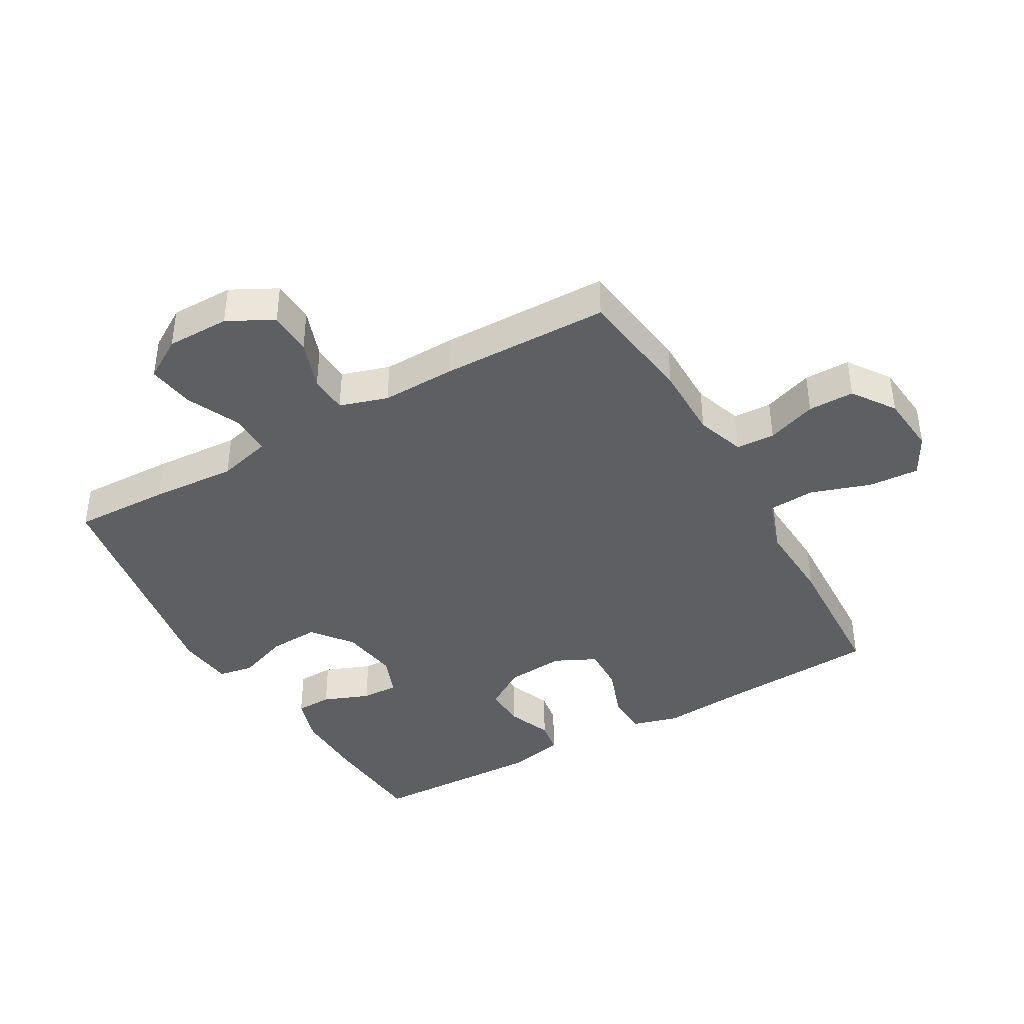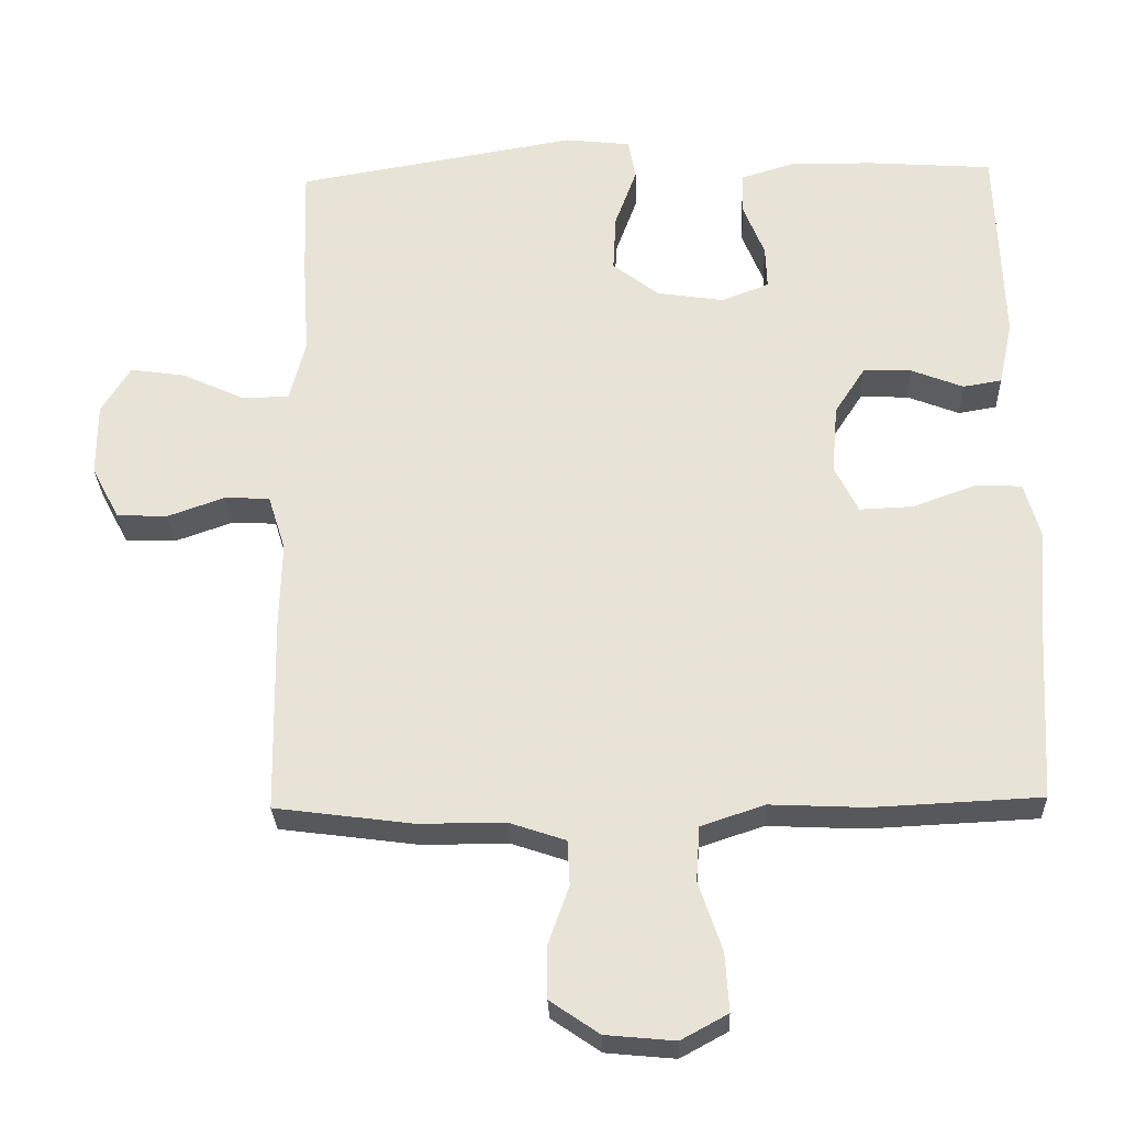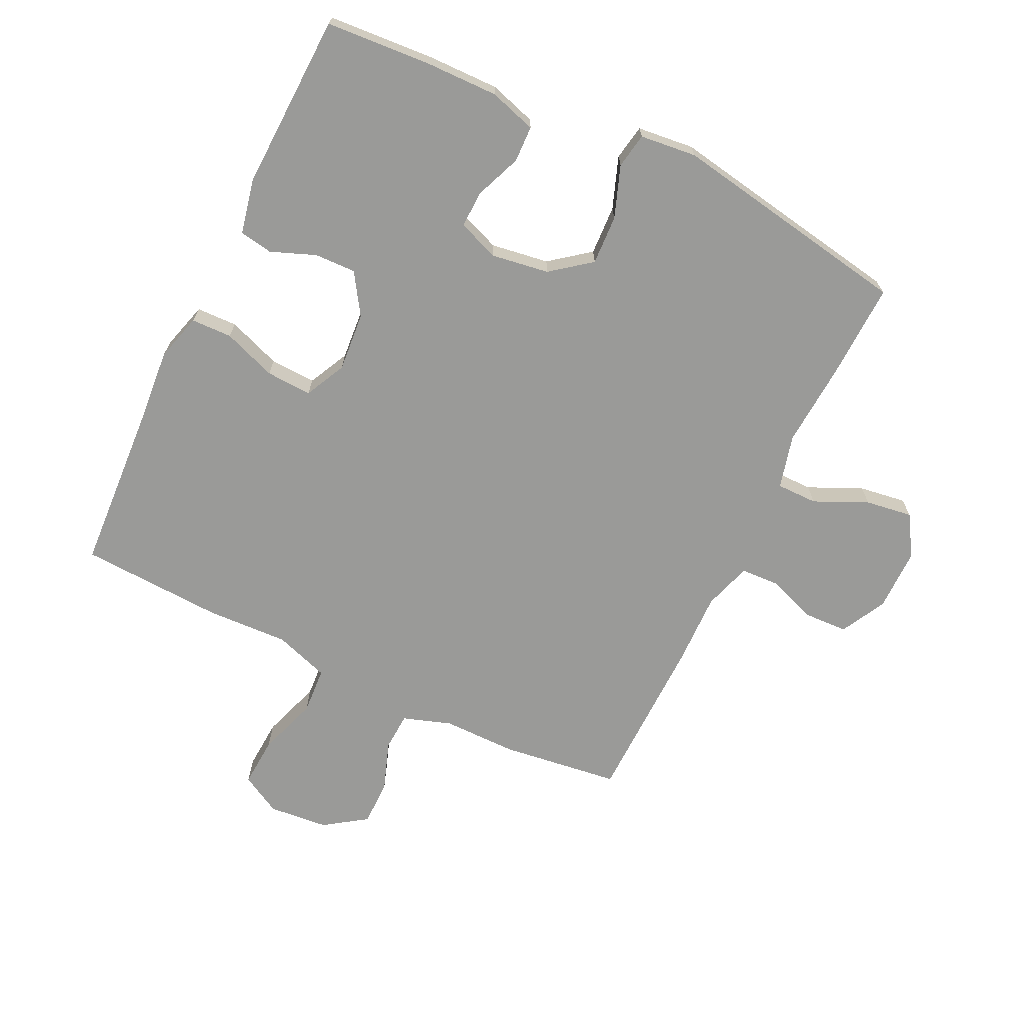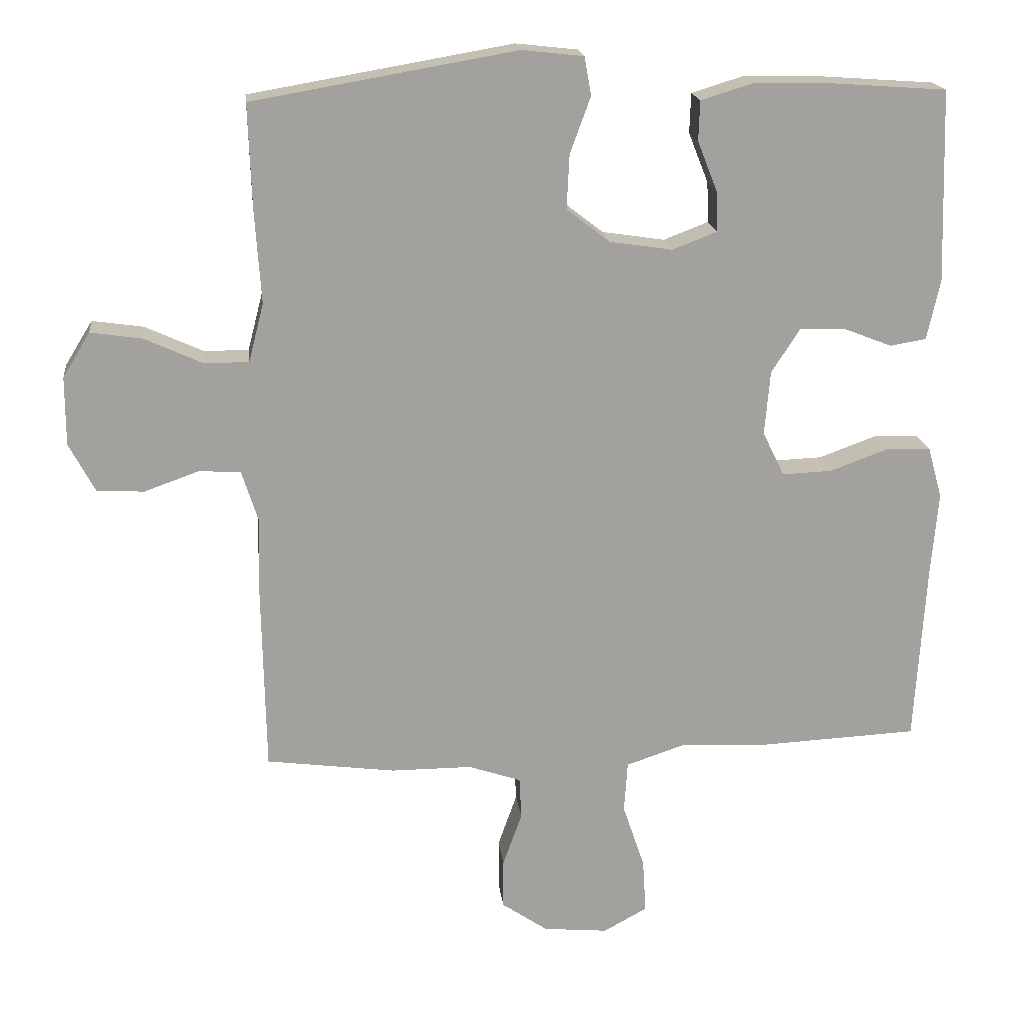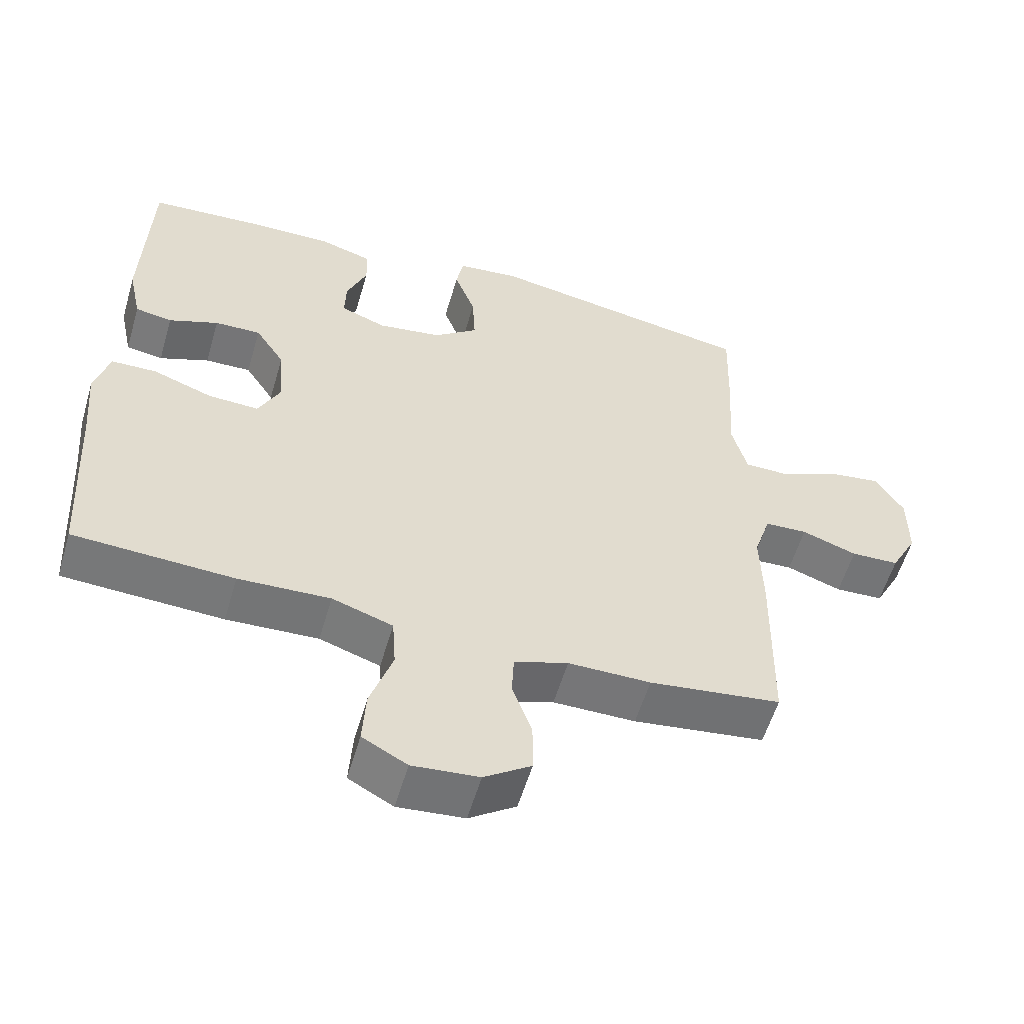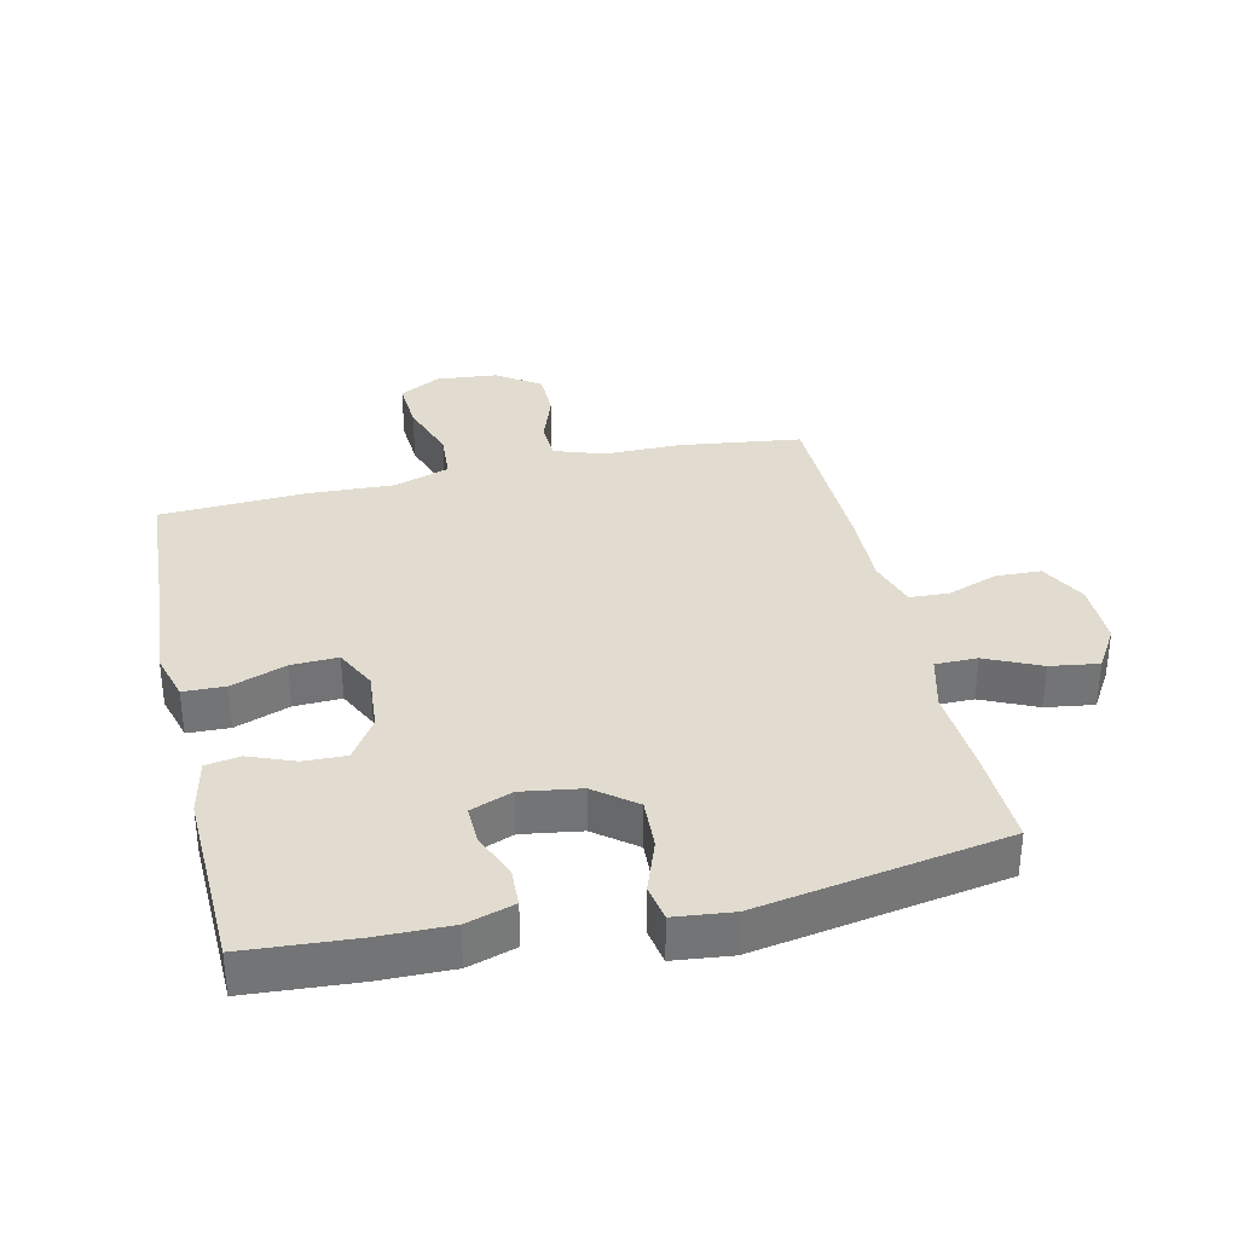
<metadata>
{"format":"obj","ext":"obj","renderer":"f3d","projection":"perspective","resolution":1024,"background":"white","views":[{"elev":-40.5,"azim":119.9,"up":"+Y"},{"elev":-28.6,"azim":-178.0,"up":"+Z"},{"elev":-69.2,"azim":-25.8,"up":"+Y"},{"elev":18.3,"azim":173.4,"up":"+Z"},{"elev":-56.9,"azim":-16.3,"up":"+Z"},{"elev":34.3,"azim":-12.9,"up":"+Y"}]}
</metadata>
<code>
v -0.5 0.07 0.5
v -0.332 0.07 0.512
v -0.217 0.07 0.514
v -0.142 0.07 0.491
v -0.14 0.07 0.433
v -0.169 0.07 0.36
v -0.171 0.07 0.301
v -0.106 0.07 0.276
v -0.014 0.07 0.29
v 0.049 0.07 0.339
v 0.045 0.07 0.418
v 0.015 0.07 0.5
v 0.025 0.07 0.556
v 0.115 0.07 0.566
v 0.5 0.07 0.5
v 0.495 0.07 0.347
v 0.486 0.07 0.212
v 0.508 0.07 0.127
v 0.573 0.07 0.127
v 0.658 0.07 0.166
v 0.733 0.07 0.177
v 0.773 0.07 0.112
v 0.773 0.07 0.012
v 0.735 0.07 -0.06
v 0.666 0.07 -0.063
v 0.587 0.07 -0.035
v 0.526 0.07 -0.038
v 0.502 0.07 -0.114
v 0.505 0.07 -0.231
v 0.5 0.07 -0.5
v 0.311 0.07 -0.525
v 0.193 0.07 -0.525
v 0.116 0.07 -0.551
v 0.113 0.07 -0.612
v 0.141 0.07 -0.691
v 0.141 0.07 -0.764
v 0.074 0.07 -0.81
v -0.021 0.07 -0.819
v -0.085 0.07 -0.784
v -0.08 0.07 -0.704
v -0.048 0.07 -0.609
v -0.053 0.07 -0.534
v -0.14 0.07 -0.505
v -0.271 0.07 -0.511
v -0.5 0.07 -0.5
v -0.516 0.07 -0.232
v -0.526 0.07 -0.114
v -0.505 0.07 -0.039
v -0.44 0.07 -0.037
v -0.355 0.07 -0.068
v -0.282 0.07 -0.071
v -0.25 0.07 -0.006
v -0.258 0.07 0.088
v -0.3 0.07 0.153
v -0.366 0.07 0.151
v -0.437 0.07 0.123
v -0.49 0.07 0.132
v -0.509 0.07 0.22
v -0.5 0 0.5
v -0.332 0 0.512
v -0.217 0 0.514
v -0.142 0 0.491
v -0.14 0 0.433
v -0.169 0 0.36
v -0.171 0 0.301
v -0.106 0 0.276
v -0.014 0 0.29
v 0.049 0 0.339
v 0.045 0 0.418
v 0.015 0 0.5
v 0.025 0 0.556
v 0.115 0 0.566
v 0.5 0 0.5
v 0.495 0 0.347
v 0.486 0 0.212
v 0.508 0 0.127
v 0.573 0 0.127
v 0.658 0 0.166
v 0.733 0 0.177
v 0.773 0 0.112
v 0.773 0 0.012
v 0.735 0 -0.06
v 0.666 0 -0.063
v 0.587 0 -0.035
v 0.526 0 -0.038
v 0.502 0 -0.114
v 0.505 0 -0.231
v 0.5 0 -0.5
v 0.311 0 -0.525
v 0.193 0 -0.525
v 0.116 0 -0.551
v 0.113 0 -0.612
v 0.141 0 -0.691
v 0.141 0 -0.764
v 0.074 0 -0.81
v -0.021 0 -0.819
v -0.085 0 -0.784
v -0.08 0 -0.704
v -0.048 0 -0.609
v -0.053 0 -0.534
v -0.14 0 -0.505
v -0.271 0 -0.511
v -0.5 0 -0.5
v -0.516 0 -0.232
v -0.526 0 -0.114
v -0.505 0 -0.039
v -0.44 0 -0.037
v -0.355 0 -0.068
v -0.282 0 -0.071
v -0.25 0 -0.006
v -0.258 0 0.088
v -0.3 0 0.153
v -0.366 0 0.151
v -0.437 0 0.123
v -0.49 0 0.132
v -0.509 0 0.22
f 55 56 57 58
f 54 55 58 1
f 53 54 1 2
f 47 48 49 50
f 46 47 50 51
f 43 44 45 46
f 42 43 46 51
f 38 39 40 41
f 38 41 42
f 37 38 42
f 34 35 36 37
f 33 34 37 42
f 32 33 42 51
f 28 29 30 31
f 27 28 31 32
f 23 24 25 26
f 23 26 27
f 22 23 27
f 19 20 21 22
f 18 19 22 27
f 17 18 27 32
f 11 12 13 14
f 10 11 14 15
f 9 10 15 16
f 3 4 5 6
f 53 2 3 6
f 52 53 6 7
f 32 51 52
f 8 9 16 17
f 8 17 32 52
f 7 8 52
f 116 115 114 113
f 59 116 113 112
f 60 59 112 111
f 108 107 106 105
f 109 108 105 104
f 104 103 102 101
f 109 104 101 100
f 99 98 97 96
f 100 99 96
f 100 96 95
f 95 94 93 92
f 100 95 92 91
f 109 100 91 90
f 89 88 87 86
f 90 89 86 85
f 84 83 82 81
f 85 84 81
f 85 81 80
f 80 79 78 77
f 85 80 77 76
f 90 85 76 75
f 72 71 70 69
f 73 72 69 68
f 74 73 68 67
f 64 63 62 61
f 64 61 60 111
f 65 64 111 110
f 110 109 90
f 75 74 67 66
f 110 90 75 66
f 110 66 65
f 1 59 60 2
f 2 60 61 3
f 3 61 62 4
f 4 62 63 5
f 5 63 64 6
f 6 64 65 7
f 7 65 66 8
f 8 66 67 9
f 9 67 68 10
f 10 68 69 11
f 11 69 70 12
f 12 70 71 13
f 13 71 72 14
f 14 72 73 15
f 15 73 74 16
f 16 74 75 17
f 17 75 76 18
f 18 76 77 19
f 19 77 78 20
f 20 78 79 21
f 21 79 80 22
f 22 80 81 23
f 23 81 82 24
f 24 82 83 25
f 25 83 84 26
f 26 84 85 27
f 27 85 86 28
f 28 86 87 29
f 29 87 88 30
f 30 88 89 31
f 31 89 90 32
f 32 90 91 33
f 33 91 92 34
f 34 92 93 35
f 35 93 94 36
f 36 94 95 37
f 37 95 96 38
f 38 96 97 39
f 39 97 98 40
f 40 98 99 41
f 41 99 100 42
f 42 100 101 43
f 43 101 102 44
f 44 102 103 45
f 45 103 104 46
f 46 104 105 47
f 47 105 106 48
f 48 106 107 49
f 49 107 108 50
f 50 108 109 51
f 51 109 110 52
f 52 110 111 53
f 53 111 112 54
f 54 112 113 55
f 55 113 114 56
f 56 114 115 57
f 57 115 116 58
f 58 116 59 1

</code>
